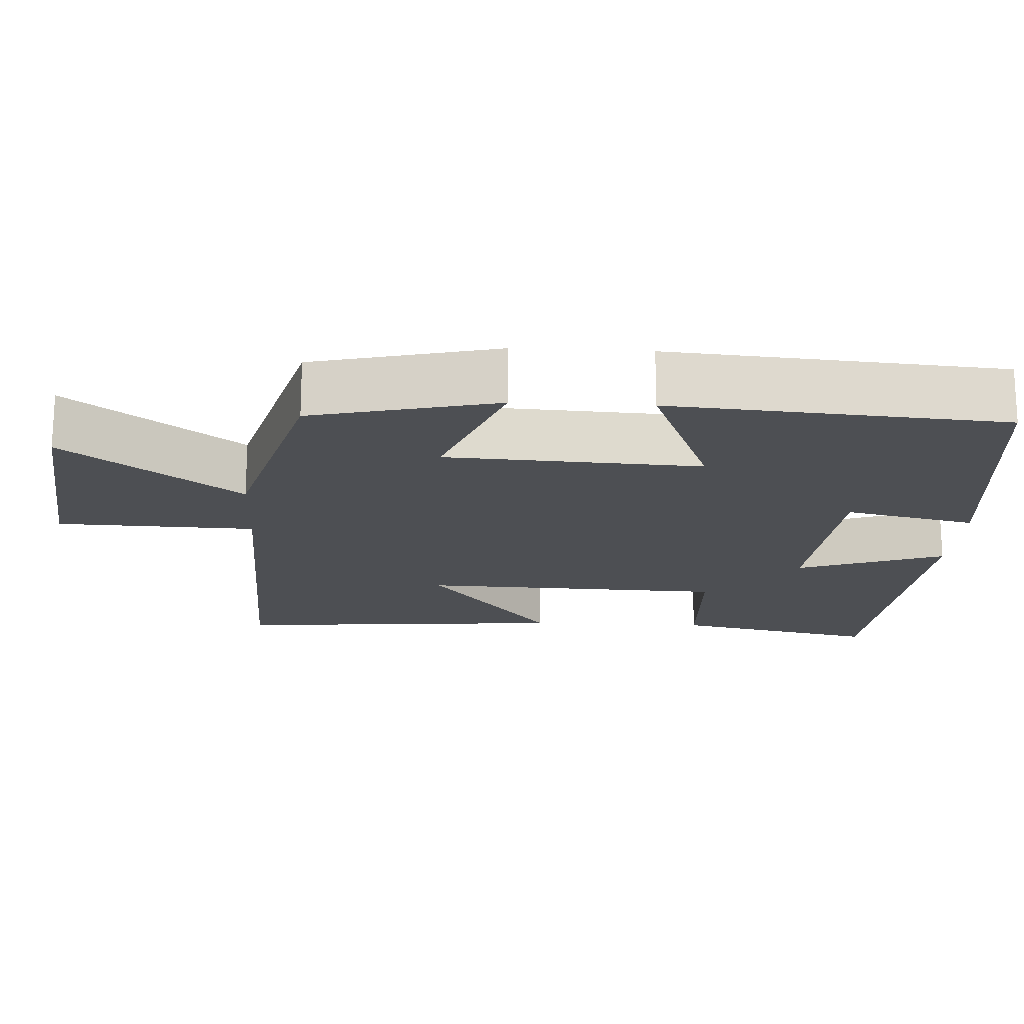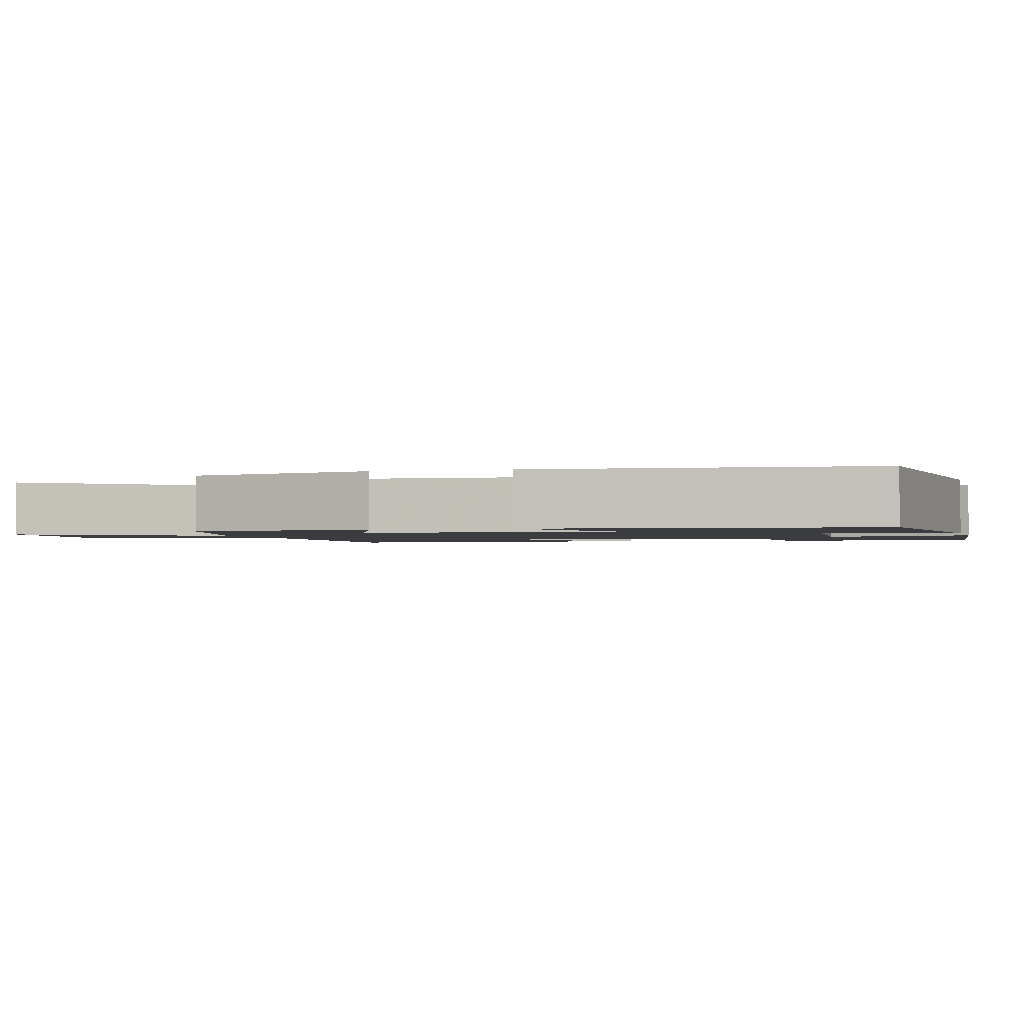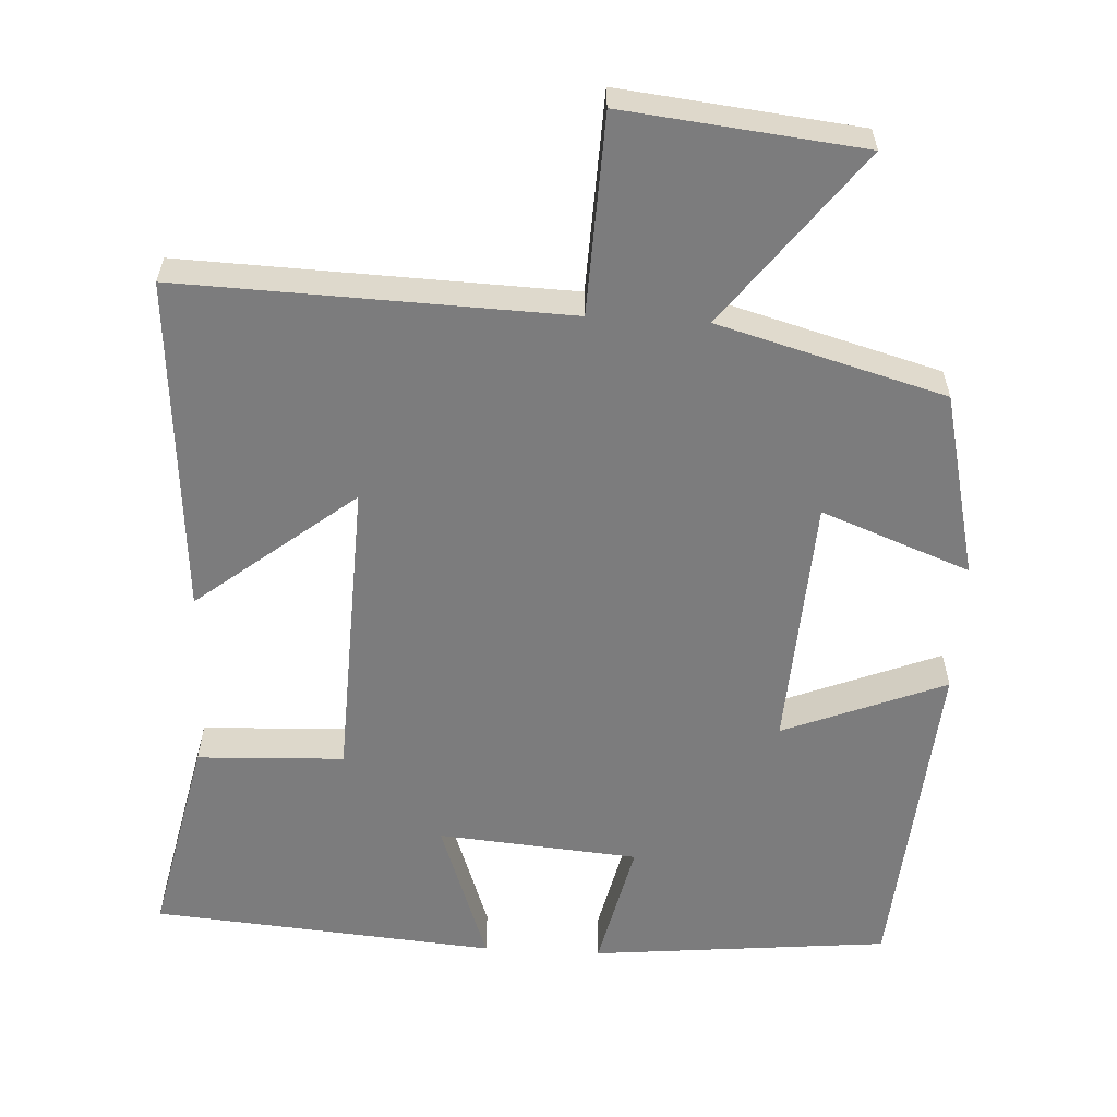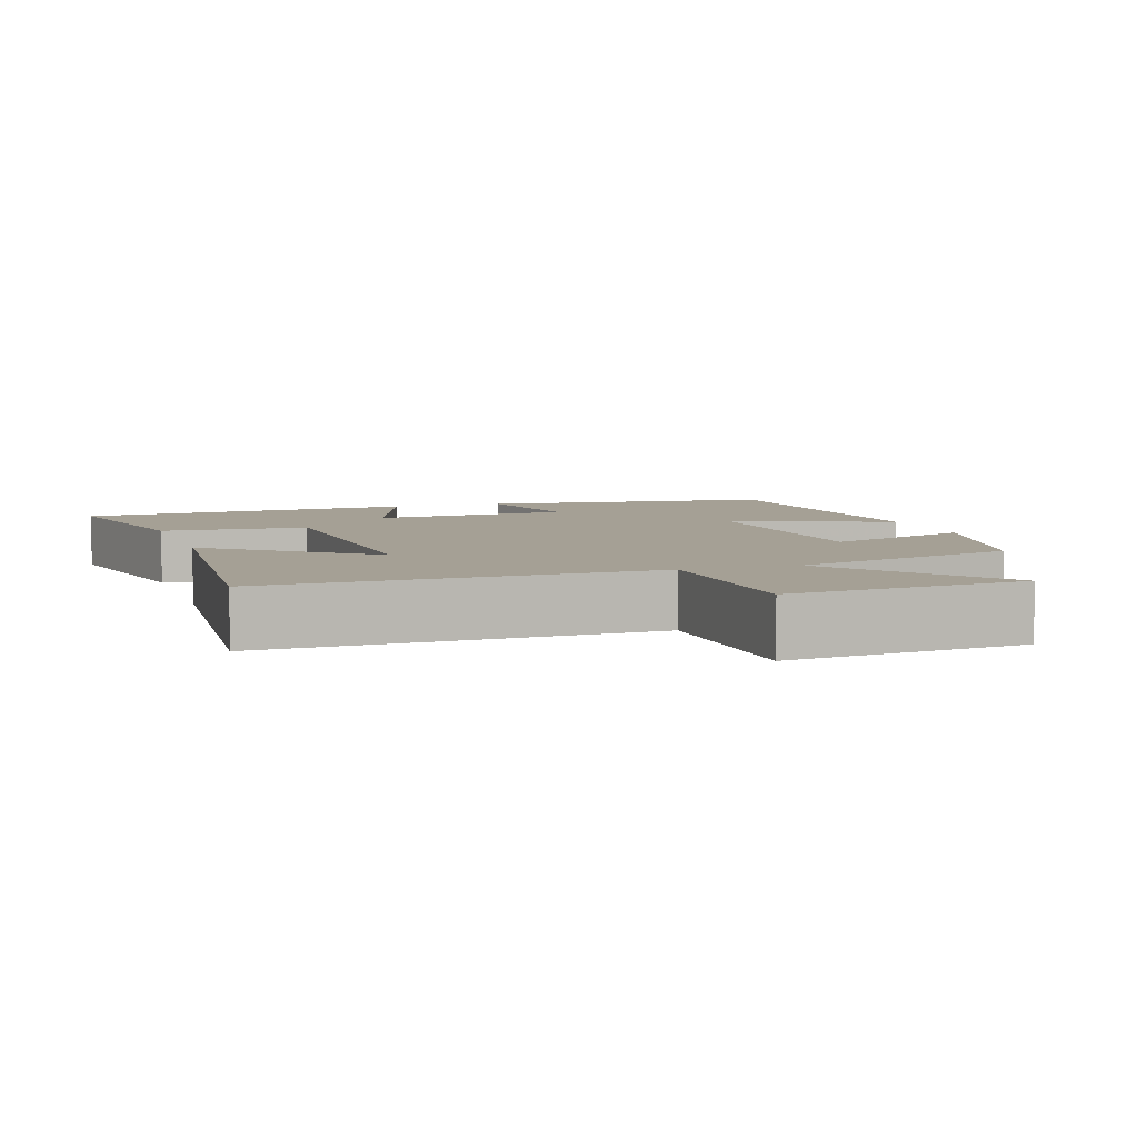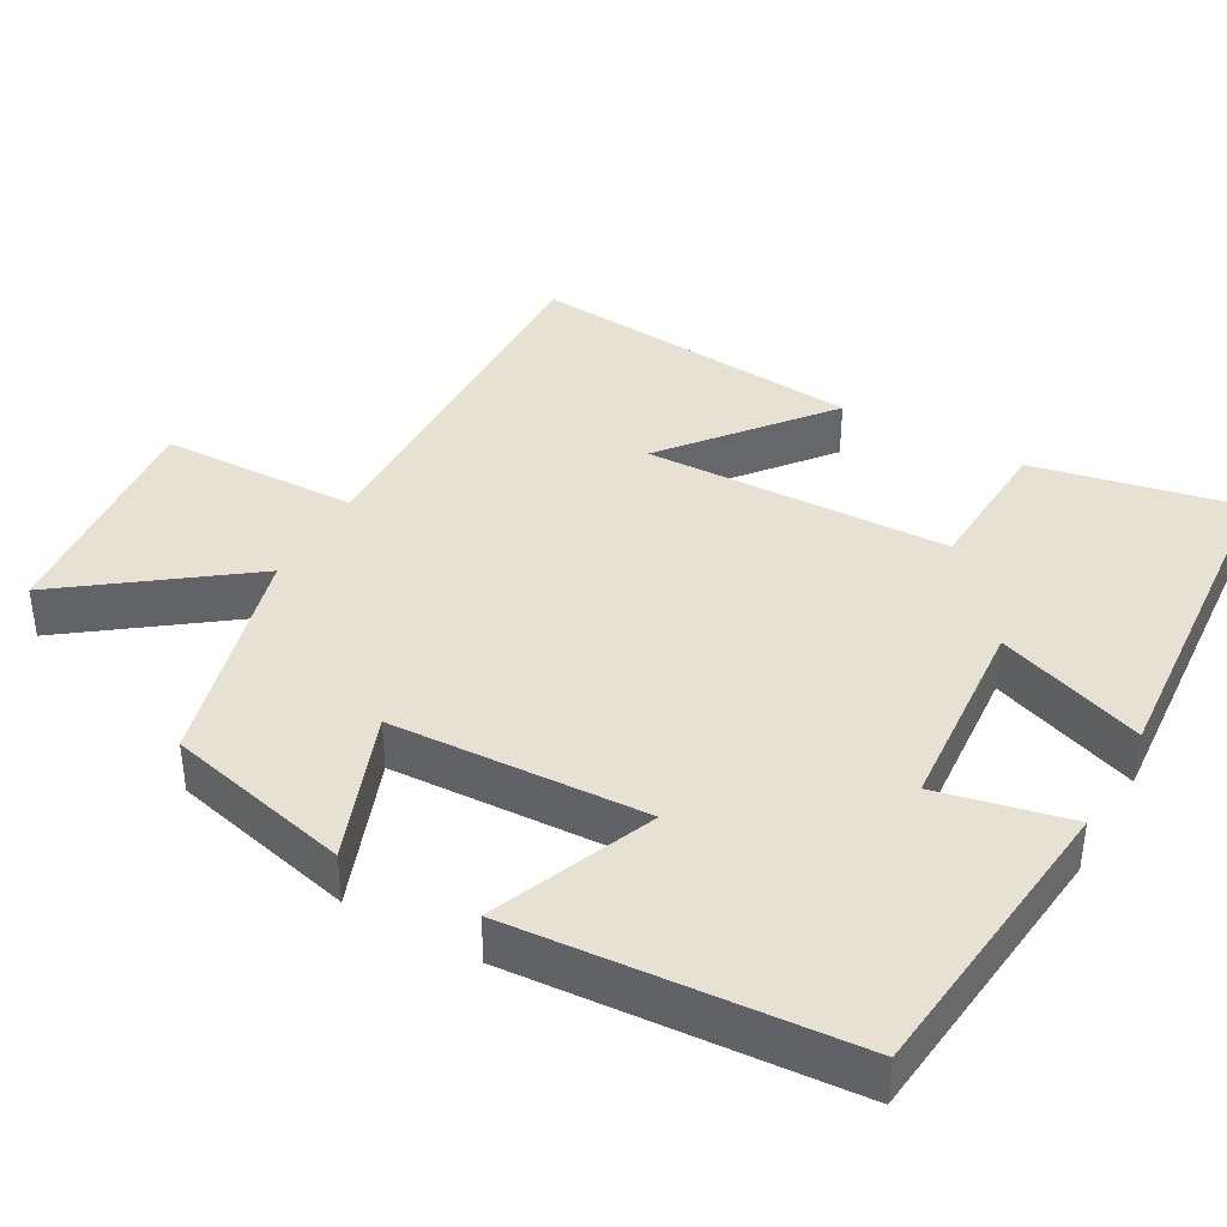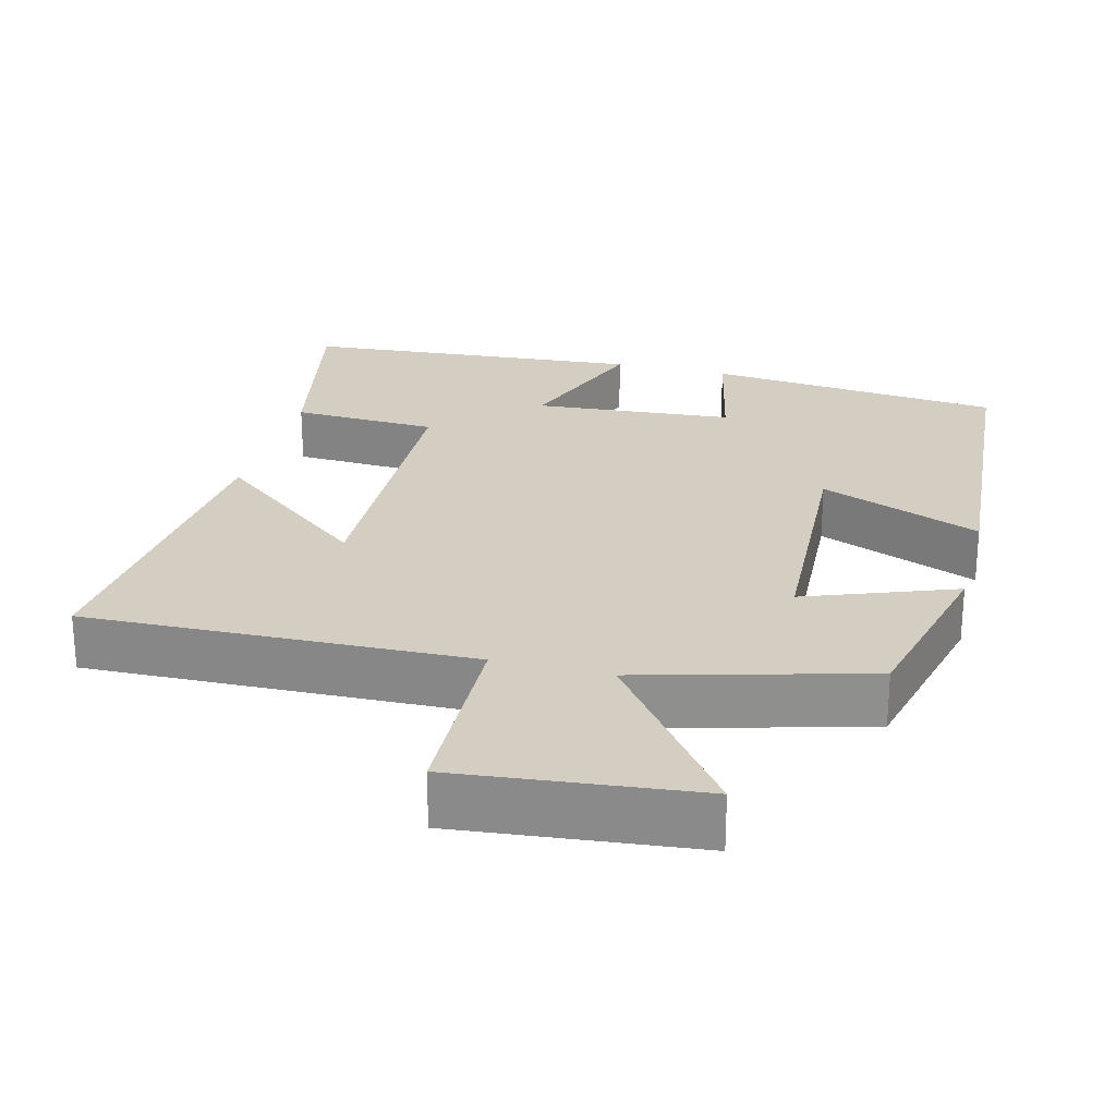
<metadata>
{"format":"obj","ext":"obj","renderer":"f3d","projection":"perspective","resolution":1024,"background":"white","views":[{"elev":-18.0,"azim":86.9,"up":"+Y"},{"elev":-1.6,"azim":105.2,"up":"+Y"},{"elev":-58.8,"azim":-3.3,"up":"+Y"},{"elev":5.9,"azim":-18.1,"up":"+Y"},{"elev":39.4,"azim":119.6,"up":"+Y"},{"elev":24.9,"azim":14.6,"up":"+Y"}]}
</metadata>
<code>
v 0.465 0.07 -0.459
v 0.064 0.07 -0.5
v 0.103 0.07 -0.324
v -0.167 0.07 -0.302
v -0.096 0.07 -0.5
v -0.558 0.07 -0.463
v -0.5 0.07 -0.188
v -0.303 0.07 -0.179
v -0.289 0.07 0.231
v -0.5 0.07 0.062
v -0.537 0.07 0.516
v -0.018 0.07 0.5
v -0.009 0.07 0.767
v 0.311 0.07 0.733
v 0.136 0.07 0.5
v 0.441 0.07 0.416
v 0.5 0.07 0.167
v 0.3 0.07 0.243
v 0.282 0.07 -0.099
v 0.5 0.07 -0.011
v 0.465 0 -0.459
v 0.064 0 -0.5
v 0.103 0 -0.324
v -0.167 0 -0.302
v -0.096 0 -0.5
v -0.558 0 -0.463
v -0.5 0 -0.188
v -0.303 0 -0.179
v -0.289 0 0.231
v -0.5 0 0.062
v -0.537 0 0.516
v -0.018 0 0.5
v -0.009 0 0.767
v 0.311 0 0.733
v 0.136 0 0.5
v 0.441 0 0.416
v 0.5 0 0.167
v 0.3 0 0.243
v 0.282 0 -0.099
v 0.5 0 -0.011
f 1 2 3
f 20 1 3
f 19 20 3
f 18 19 3 4
f 15 16 17 18
f 15 18 4
f 12 13 14 15
f 12 15 4
f 9 10 11 12
f 8 9 12 4
f 6 7 8
f 5 6 8
f 4 5 8
f 23 22 21
f 23 21 40
f 23 40 39
f 24 23 39 38
f 38 37 36 35
f 24 38 35
f 35 34 33 32
f 24 35 32
f 32 31 30 29
f 24 32 29 28
f 28 27 26
f 28 26 25
f 28 25 24
f 1 21 22 2
f 2 22 23 3
f 3 23 24 4
f 4 24 25 5
f 5 25 26 6
f 6 26 27 7
f 7 27 28 8
f 8 28 29 9
f 9 29 30 10
f 10 30 31 11
f 11 31 32 12
f 12 32 33 13
f 13 33 34 14
f 14 34 35 15
f 15 35 36 16
f 16 36 37 17
f 17 37 38 18
f 18 38 39 19
f 19 39 40 20
f 20 40 21 1

</code>
